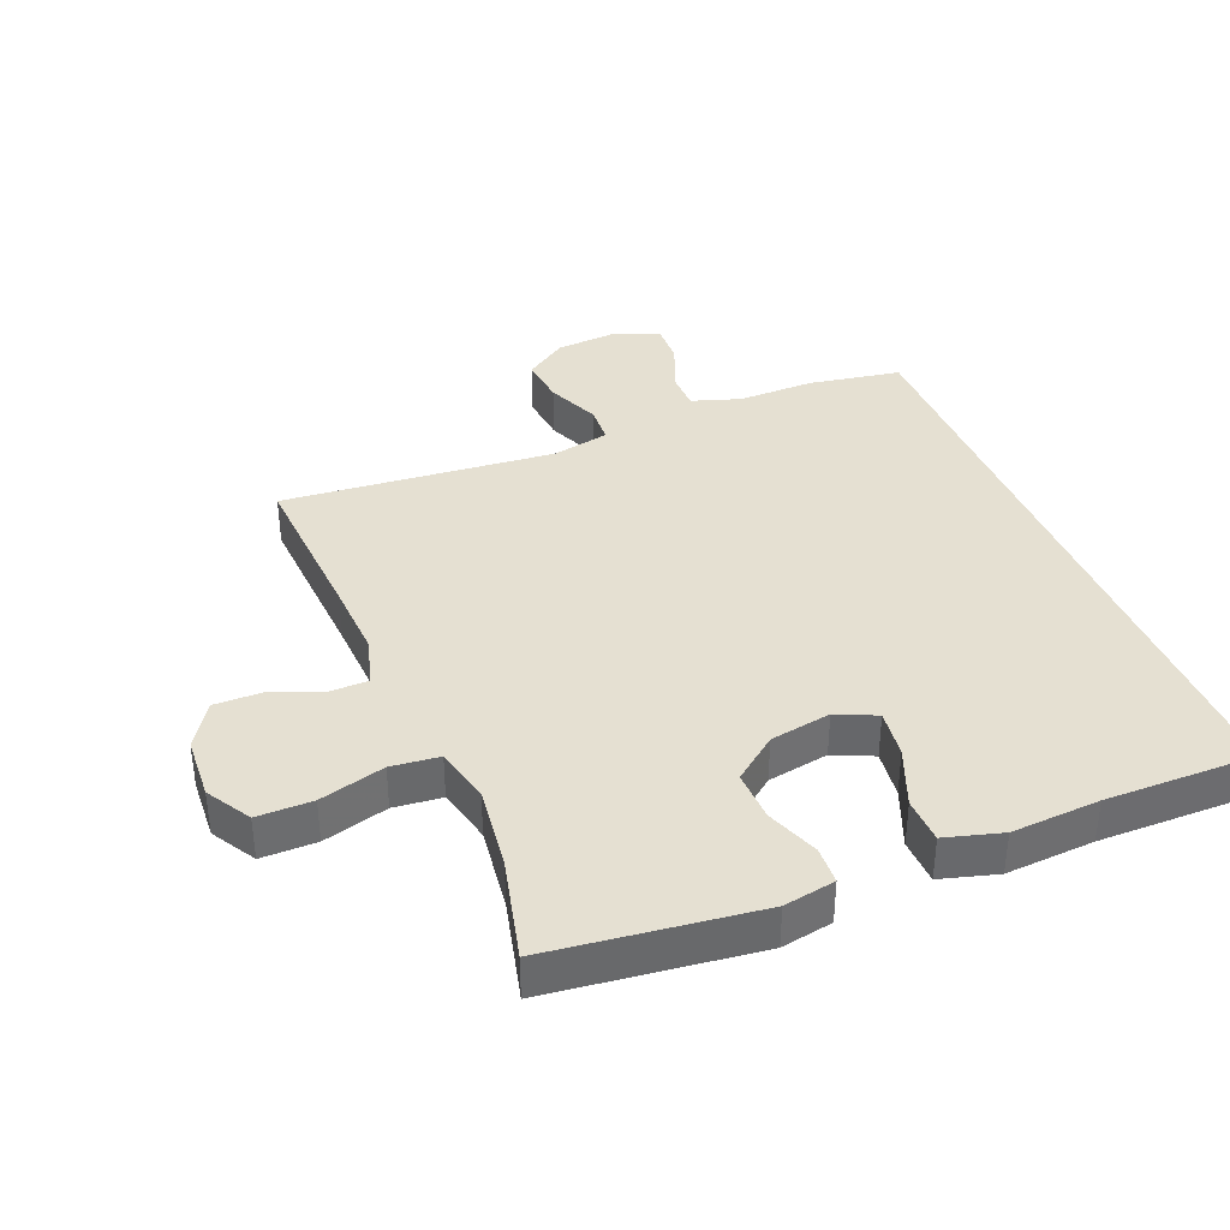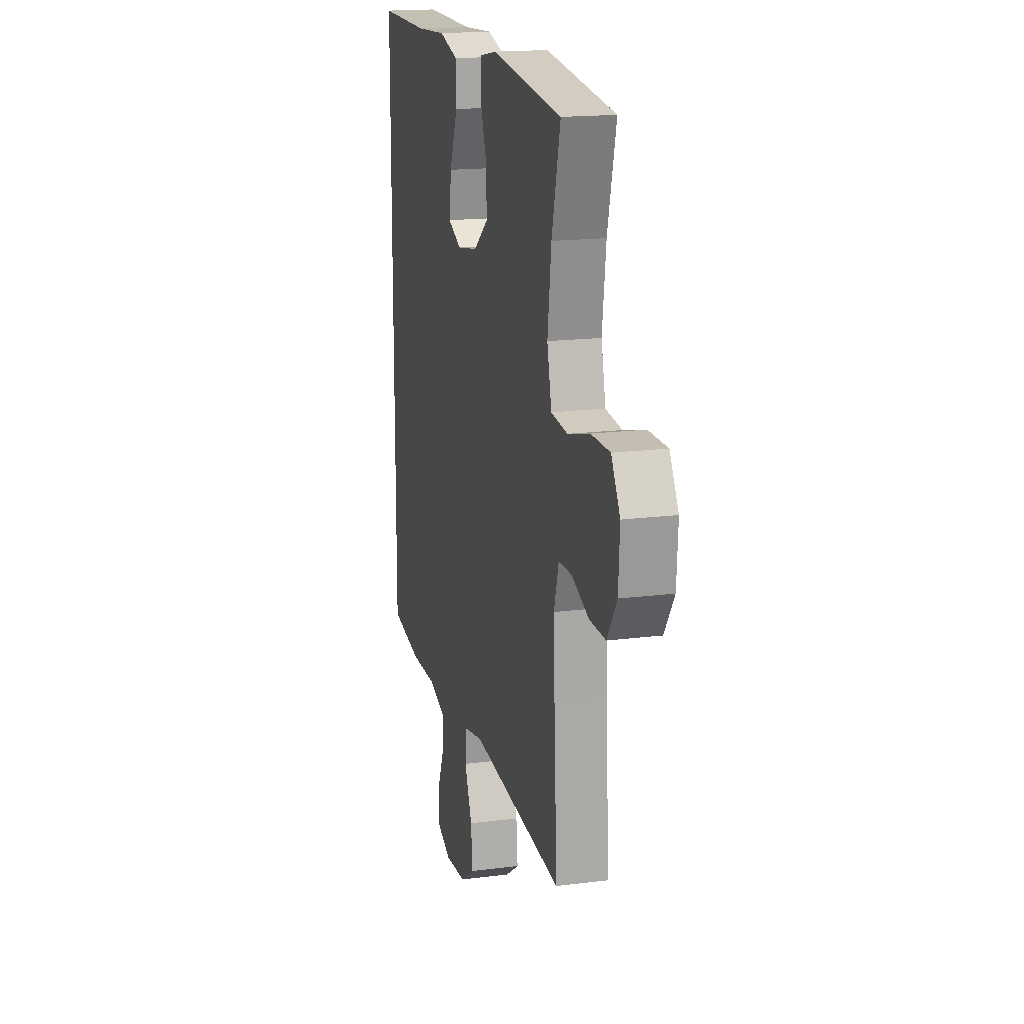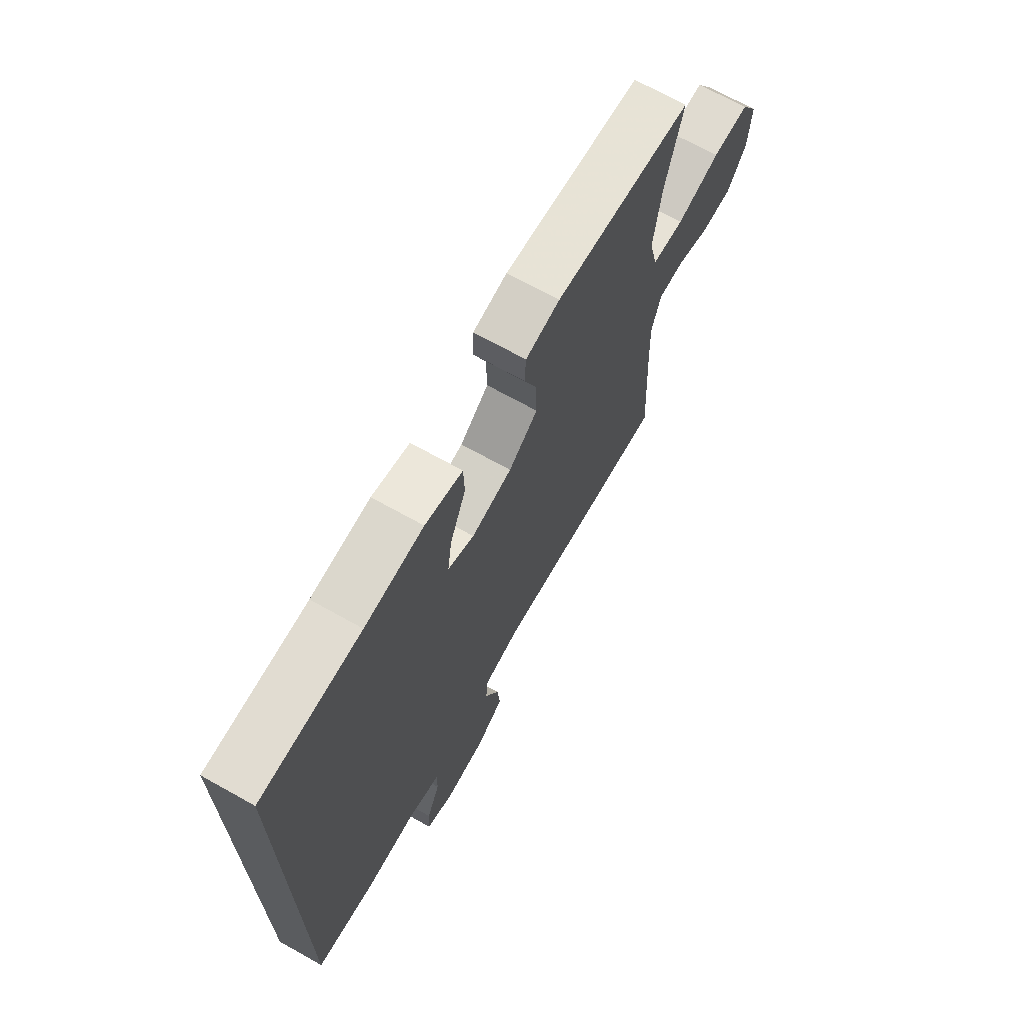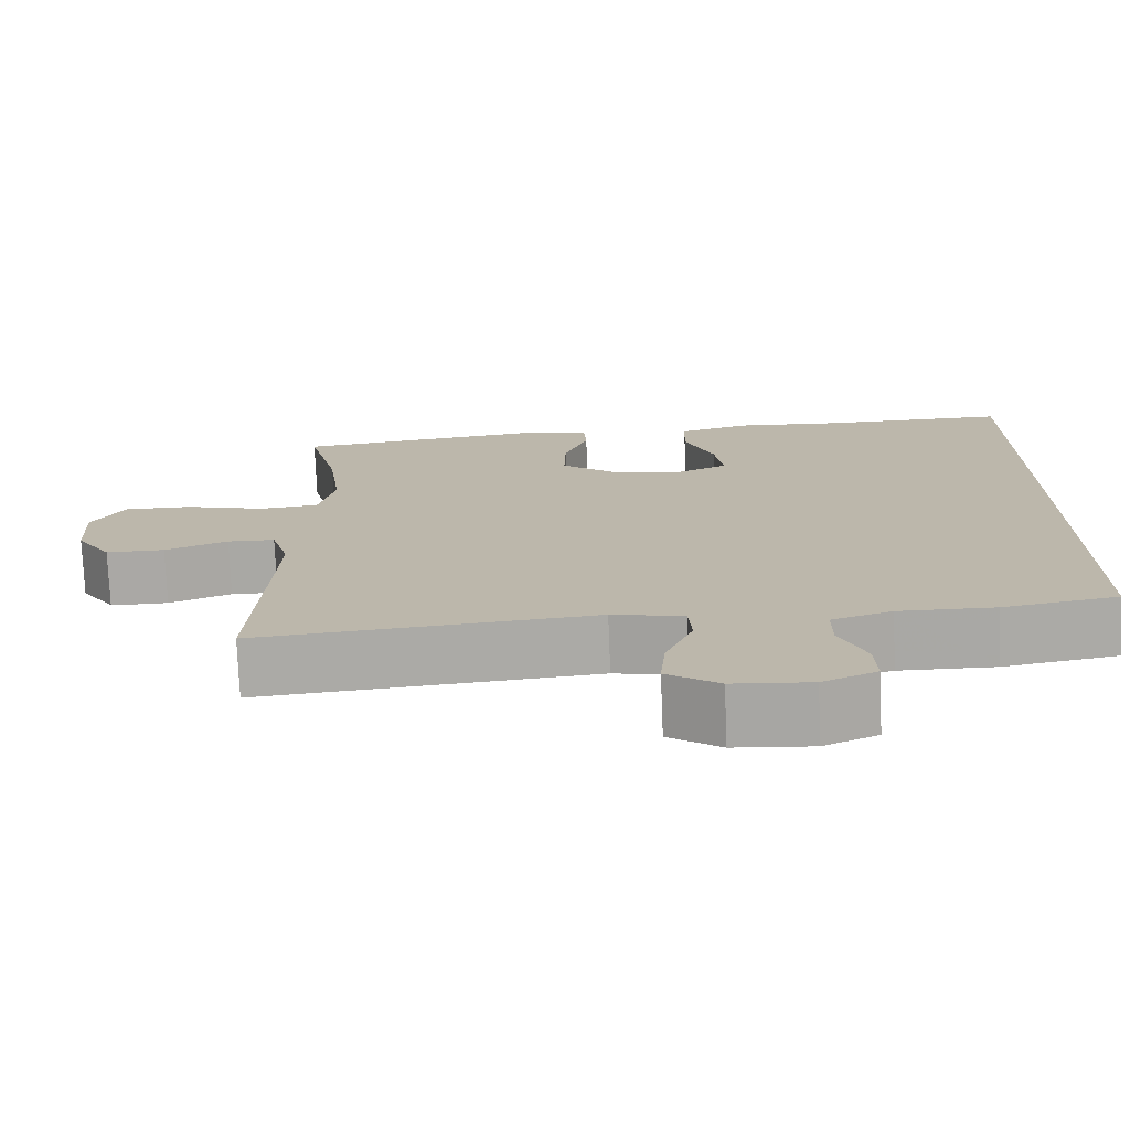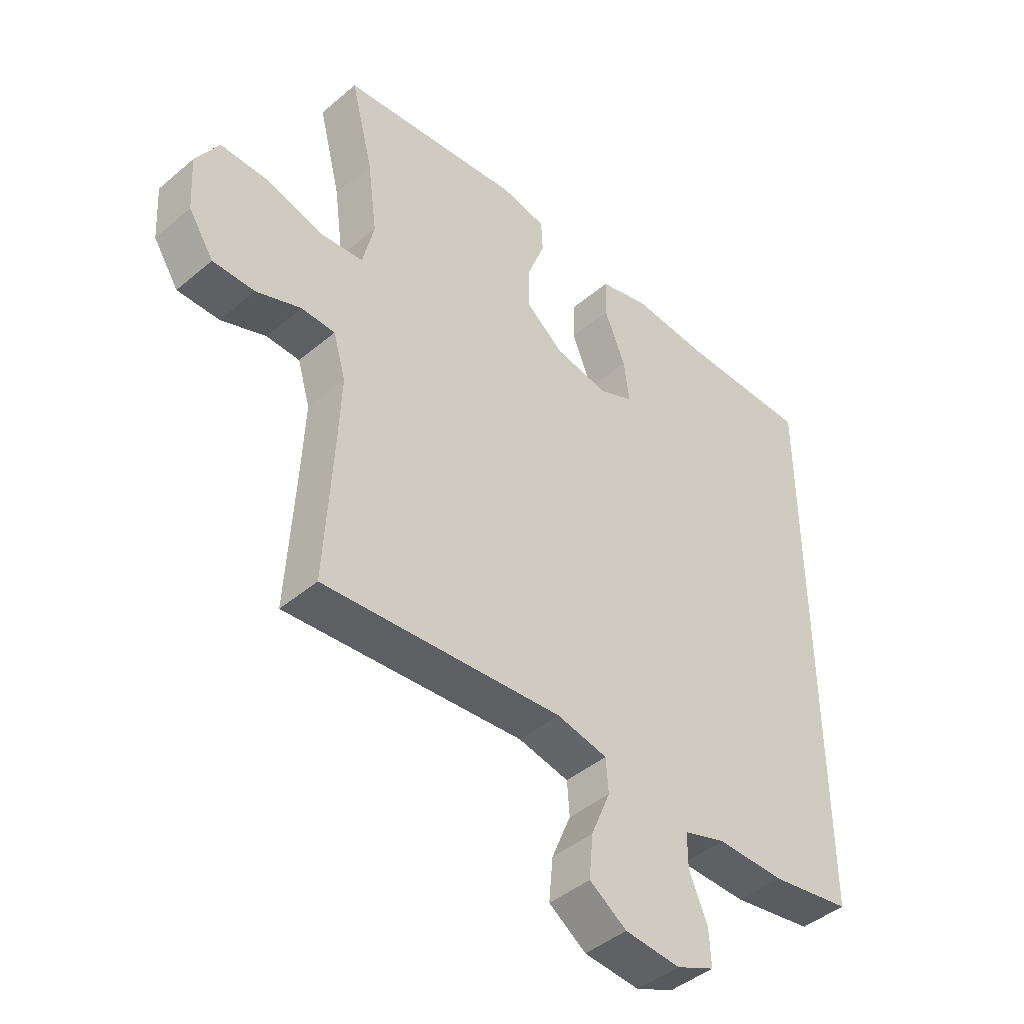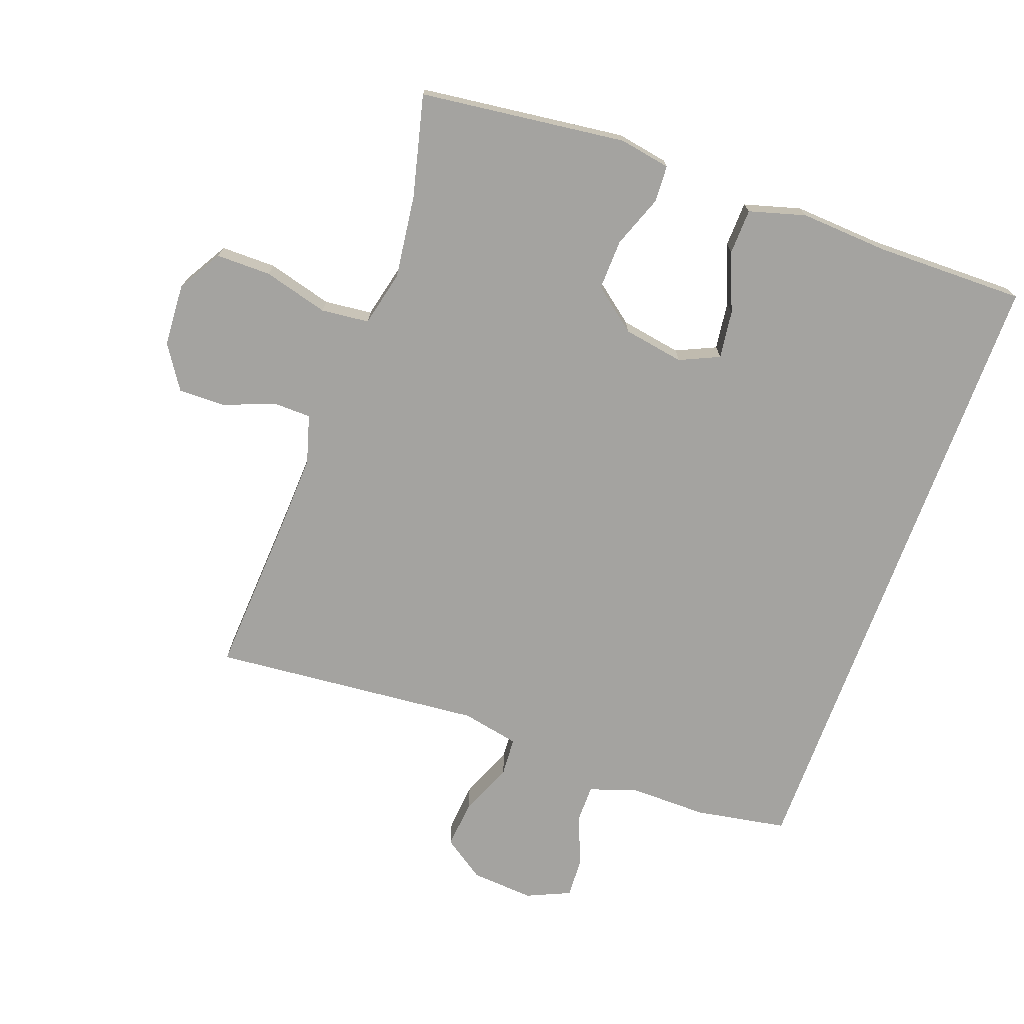
<metadata>
{"format":"obj","ext":"obj","renderer":"f3d","projection":"perspective","resolution":1024,"background":"white","views":[{"elev":37.6,"azim":-22.4,"up":"+Y"},{"elev":17.2,"azim":-104.4,"up":"+Z"},{"elev":69.9,"azim":119.2,"up":"+Z"},{"elev":-75.1,"azim":2.3,"up":"+Z"},{"elev":-44.3,"azim":-45.5,"up":"+Z"},{"elev":-72.8,"azim":-20.1,"up":"+Y"}]}
</metadata>
<code>
v -0.5 0.07 -0.5
v -0.486 0.07 -0.245
v -0.481 0.07 -0.128
v -0.503 0.07 -0.053
v -0.562 0.07 -0.052
v -0.64 0.07 -0.083
v -0.713 0.07 -0.084
v -0.757 0.07 -0.017
v -0.763 0.07 0.08
v -0.723 0.07 0.148
v -0.638 0.07 0.148
v -0.538 0.07 0.121
v -0.464 0.07 0.129
v -0.444 0.07 0.215
v -0.461 0.07 0.344
v -0.5 0.07 0.5
v -0.181 0.07 0.54
v -0.102 0.07 0.526
v -0.099 0.07 0.469
v -0.129 0.07 0.388
v -0.131 0.07 0.31
v -0.064 0.07 0.258
v 0.03 0.07 0.242
v 0.091 0.07 0.27
v 0.081 0.07 0.344
v 0.044 0.07 0.435
v 0.046 0.07 0.505
v 0.133 0.07 0.53
v 0.269 0.07 0.522
v 0.5 0.07 0.525
v 0.5 0.07 -0.468
v 0.358 0.07 -0.493
v 0.24 0.07 -0.492
v 0.165 0.07 -0.517
v 0.165 0.07 -0.577
v 0.197 0.07 -0.653
v 0.2 0.07 -0.716
v 0.133 0.07 -0.746
v 0.036 0.07 -0.739
v -0.029 0.07 -0.695
v -0.022 0.07 -0.62
v 0.012 0.07 -0.538
v 0.008 0.07 -0.479
v -0.081 0.07 -0.461
v -0.5 0 -0.5
v -0.486 0 -0.245
v -0.481 0 -0.128
v -0.503 0 -0.053
v -0.562 0 -0.052
v -0.64 0 -0.083
v -0.713 0 -0.084
v -0.757 0 -0.017
v -0.763 0 0.08
v -0.723 0 0.148
v -0.638 0 0.148
v -0.538 0 0.121
v -0.464 0 0.129
v -0.444 0 0.215
v -0.461 0 0.344
v -0.5 0 0.5
v -0.181 0 0.54
v -0.102 0 0.526
v -0.099 0 0.469
v -0.129 0 0.388
v -0.131 0 0.31
v -0.064 0 0.258
v 0.03 0 0.242
v 0.091 0 0.27
v 0.081 0 0.344
v 0.044 0 0.435
v 0.046 0 0.505
v 0.133 0 0.53
v 0.269 0 0.522
v 0.5 0 0.525
v 0.5 0 -0.468
v 0.358 0 -0.493
v 0.24 0 -0.492
v 0.165 0 -0.517
v 0.165 0 -0.577
v 0.197 0 -0.653
v 0.2 0 -0.716
v 0.133 0 -0.746
v 0.036 0 -0.739
v -0.029 0 -0.695
v -0.022 0 -0.62
v 0.012 0 -0.538
v 0.008 0 -0.479
v -0.081 0 -0.461
f 40 41 42
f 39 40 42
f 38 39 42
f 37 38 42
f 36 37 42
f 35 36 42
f 34 35 42 43
f 33 34 43
f 33 43 44
f 32 33 44
f 31 32 44
f 30 31 44
f 29 30 44
f 27 28 29
f 26 27 29
f 25 26 29
f 24 25 29
f 18 19 20
f 17 18 20
f 16 17 20
f 15 16 20
f 14 15 20 21
f 13 14 21 22
f 10 11 12
f 9 10 12
f 8 9 12
f 7 8 12
f 6 7 12
f 5 6 12
f 4 5 12 13
f 13 22 23
f 4 13 23
f 3 4 23
f 44 1 2
f 24 29 44
f 23 24 44
f 3 23 44
f 2 3 44
f 86 85 84
f 86 84 83
f 86 83 82
f 86 82 81
f 86 81 80
f 86 80 79
f 87 86 79 78
f 87 78 77
f 88 87 77
f 88 77 76
f 88 76 75
f 88 75 74
f 88 74 73
f 73 72 71
f 73 71 70
f 73 70 69
f 73 69 68
f 64 63 62
f 64 62 61
f 64 61 60
f 64 60 59
f 65 64 59 58
f 66 65 58 57
f 56 55 54
f 56 54 53
f 56 53 52
f 56 52 51
f 56 51 50
f 56 50 49
f 57 56 49 48
f 67 66 57
f 67 57 48
f 67 48 47
f 46 45 88
f 88 73 68
f 88 68 67
f 88 67 47
f 88 47 46
f 1 45 46 2
f 2 46 47 3
f 3 47 48 4
f 4 48 49 5
f 5 49 50 6
f 6 50 51 7
f 7 51 52 8
f 8 52 53 9
f 9 53 54 10
f 10 54 55 11
f 11 55 56 12
f 12 56 57 13
f 13 57 58 14
f 14 58 59 15
f 15 59 60 16
f 16 60 61 17
f 17 61 62 18
f 18 62 63 19
f 19 63 64 20
f 20 64 65 21
f 21 65 66 22
f 22 66 67 23
f 23 67 68 24
f 24 68 69 25
f 25 69 70 26
f 26 70 71 27
f 27 71 72 28
f 28 72 73 29
f 29 73 74 30
f 30 74 75 31
f 31 75 76 32
f 32 76 77 33
f 33 77 78 34
f 34 78 79 35
f 35 79 80 36
f 36 80 81 37
f 37 81 82 38
f 38 82 83 39
f 39 83 84 40
f 40 84 85 41
f 41 85 86 42
f 42 86 87 43
f 43 87 88 44
f 44 88 45 1

</code>
